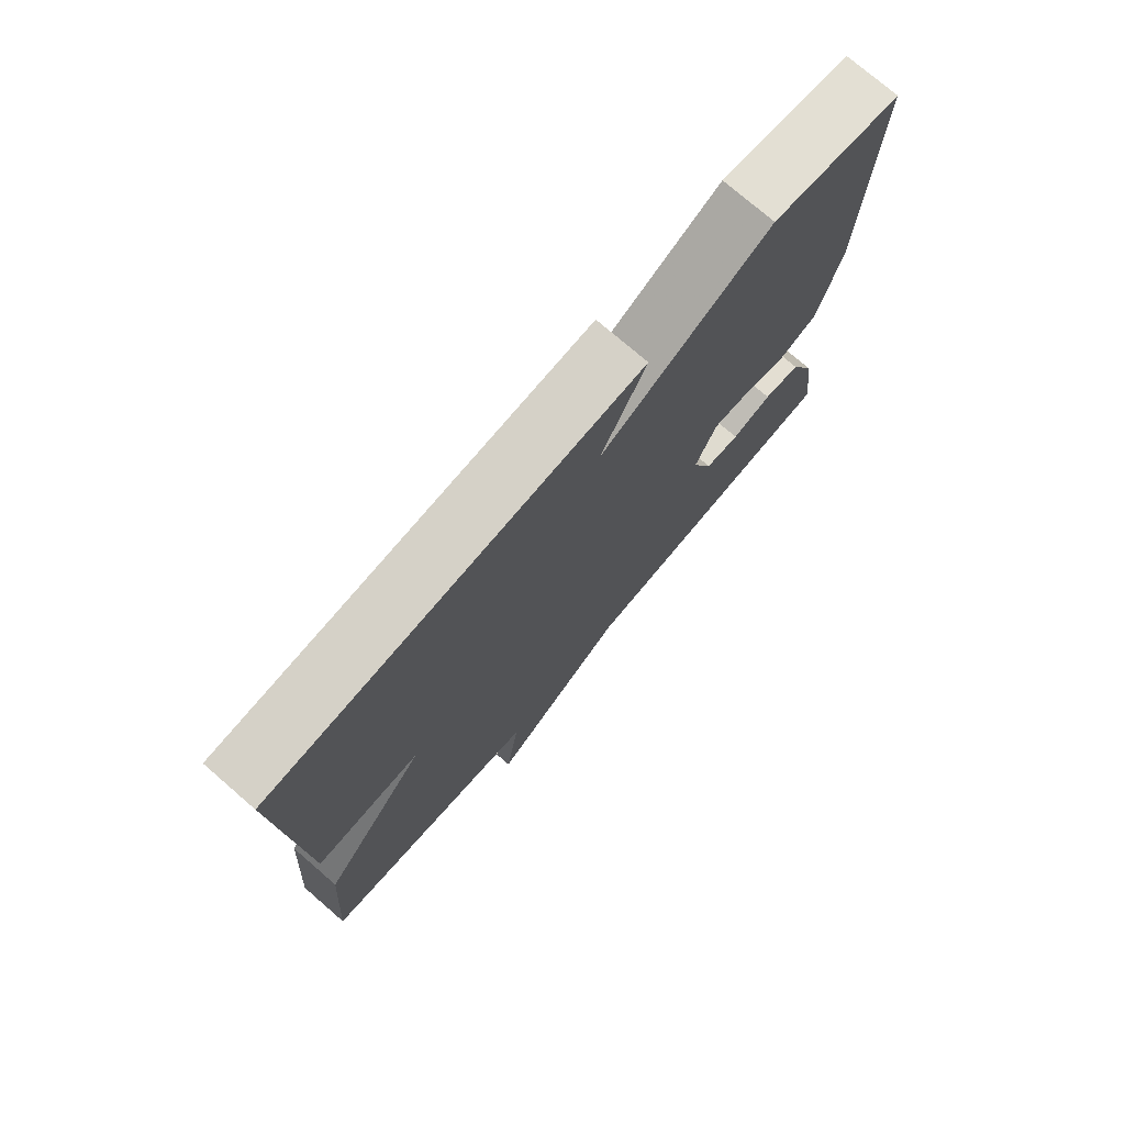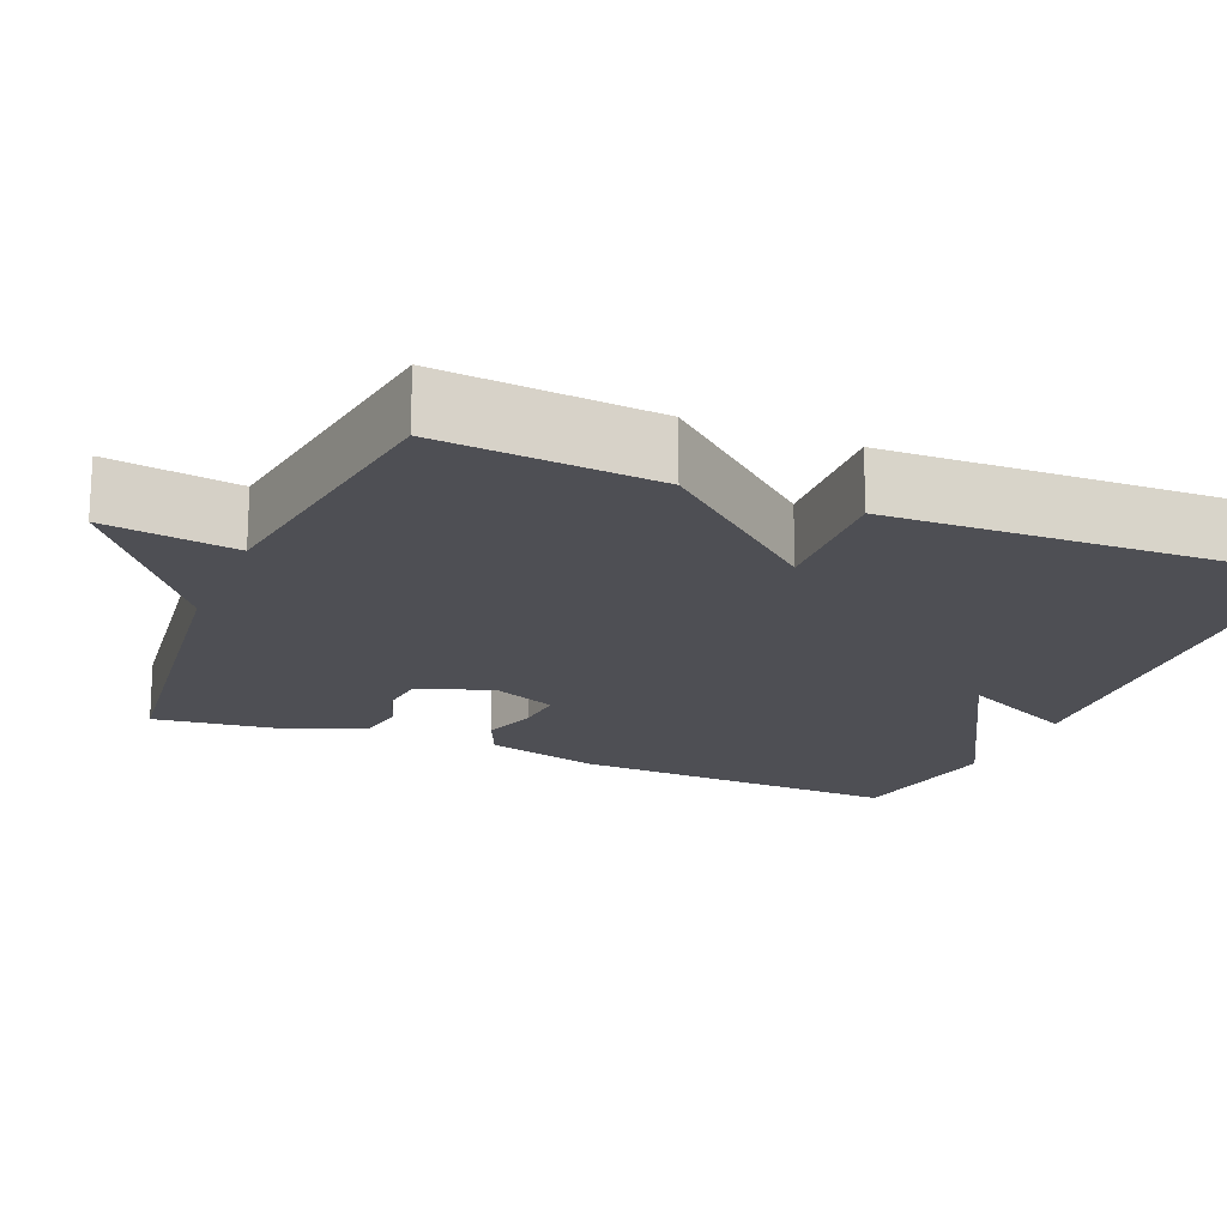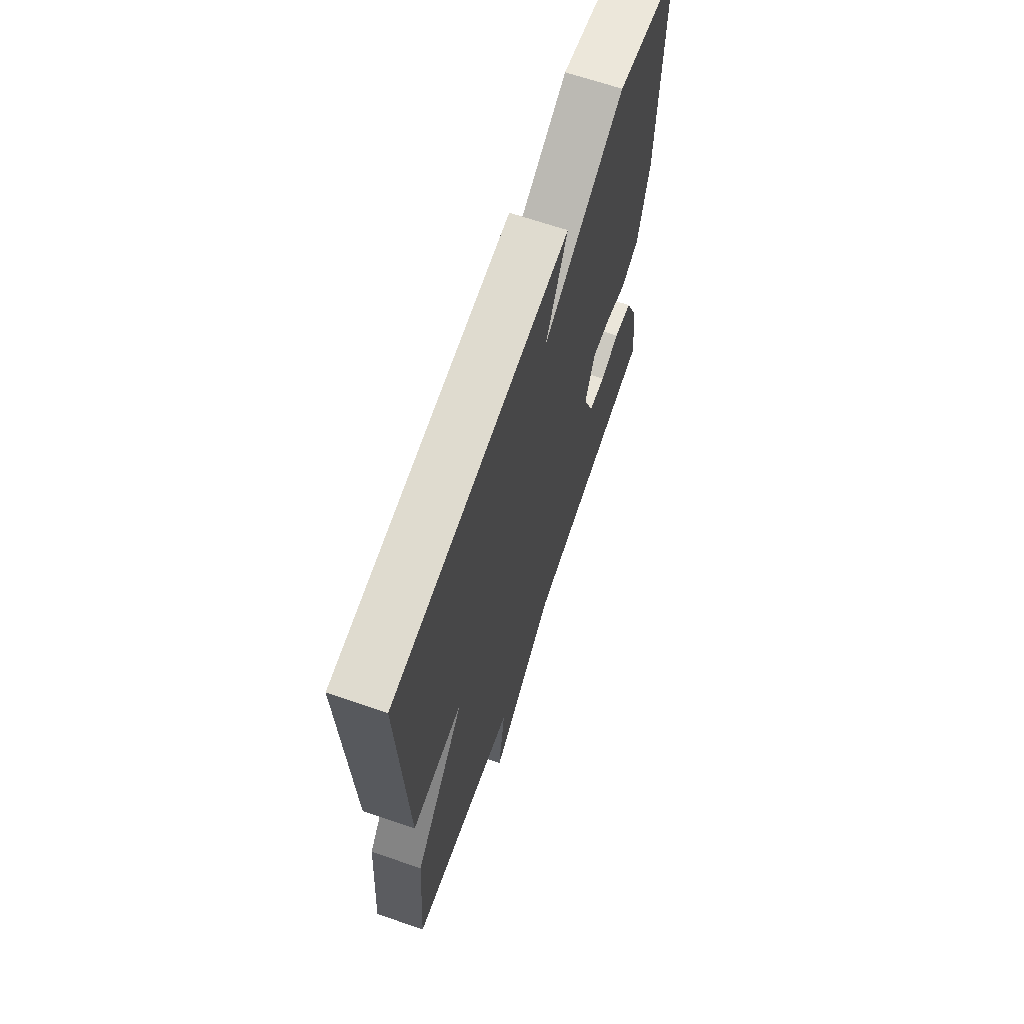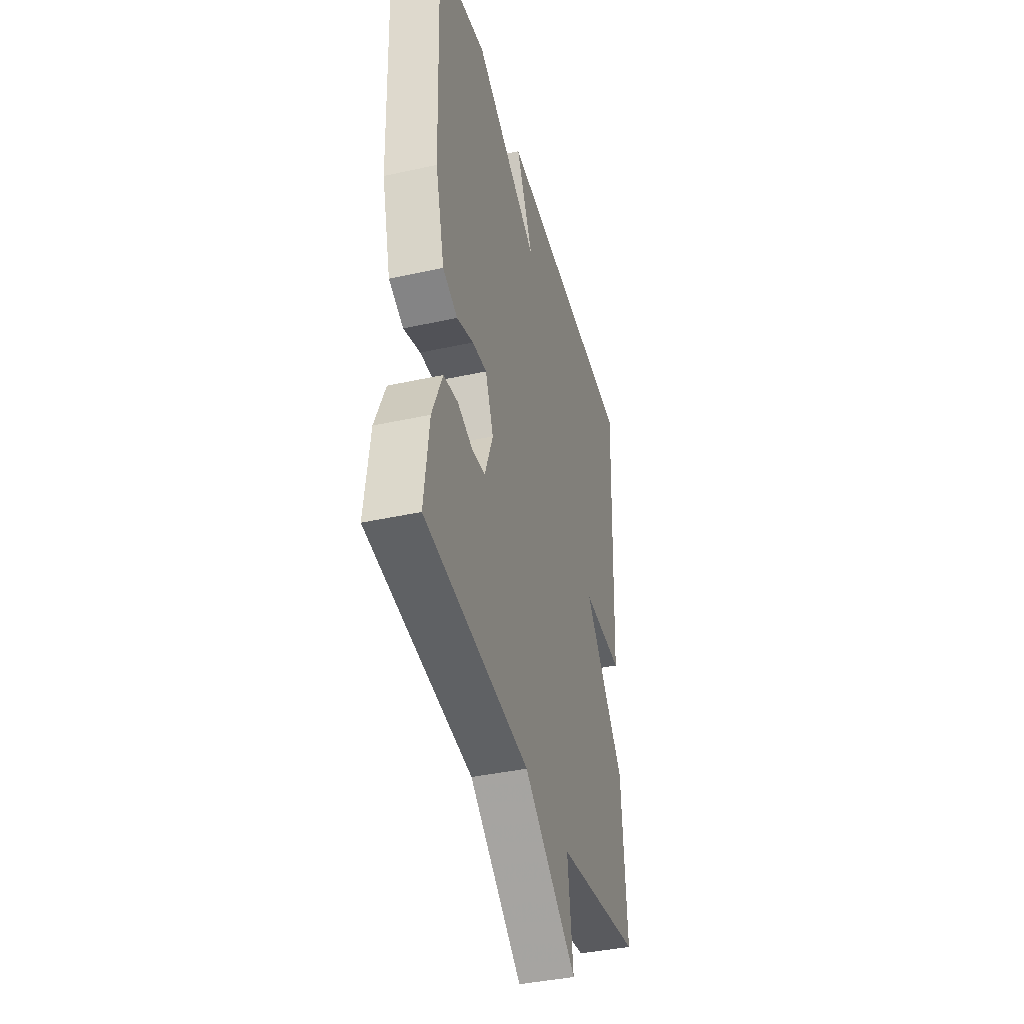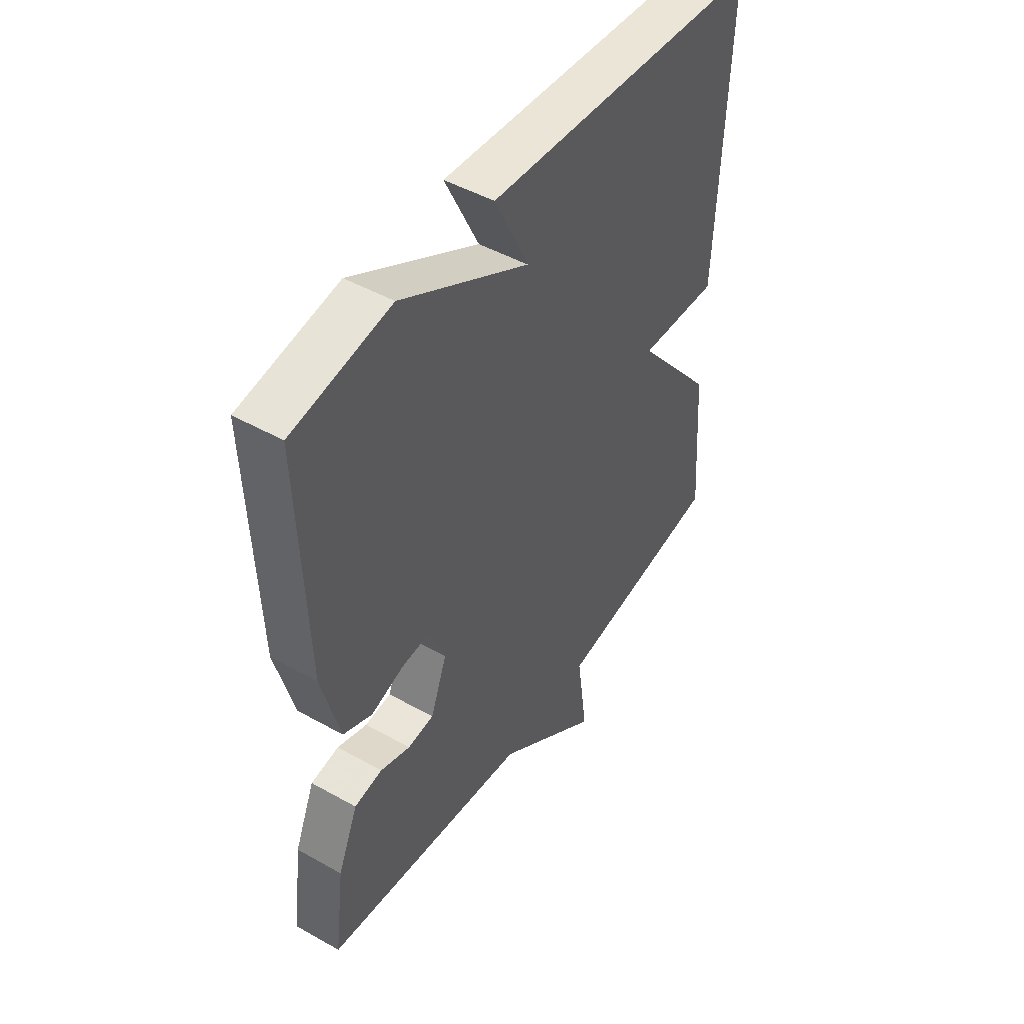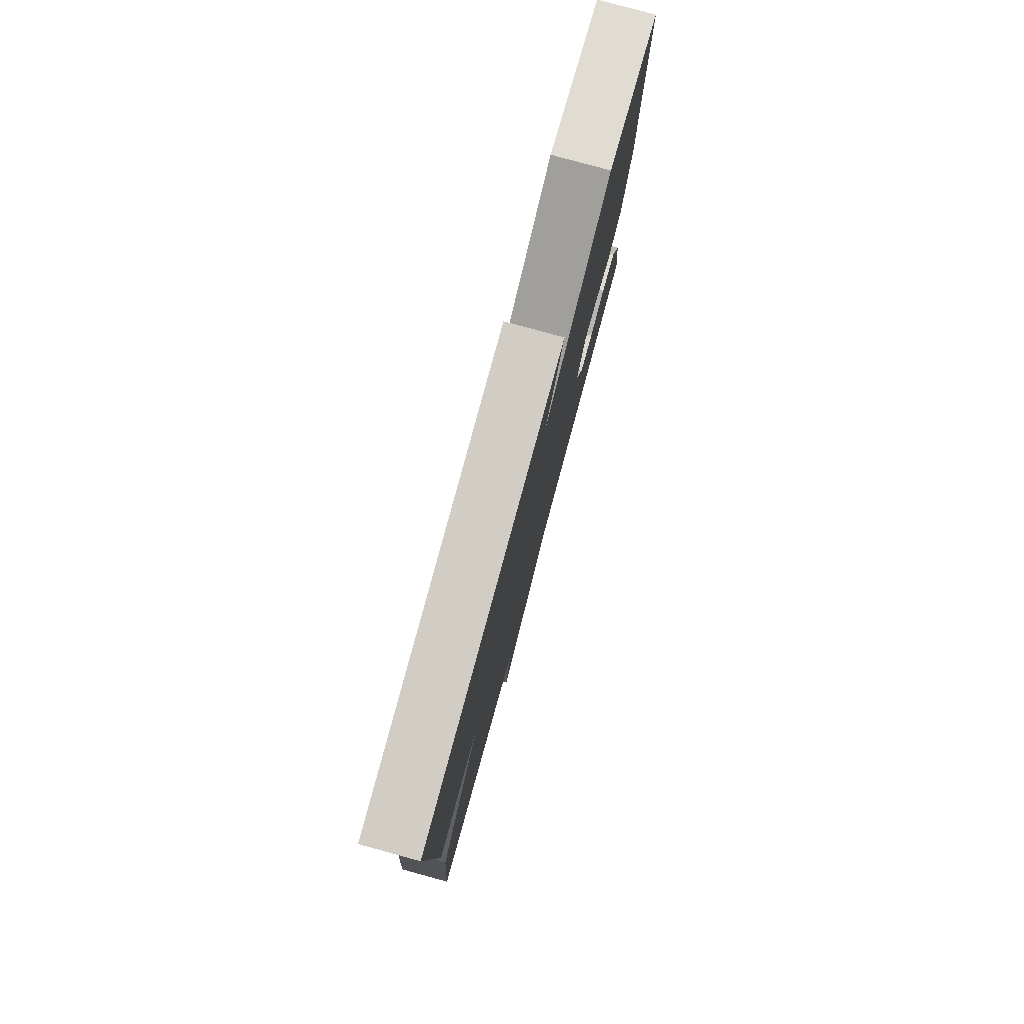
<metadata>
{"format":"obj","ext":"obj","renderer":"f3d","projection":"perspective","resolution":1024,"background":"white","views":[{"elev":75.6,"azim":-49.2,"up":"+Z"},{"elev":-18.4,"azim":-112.6,"up":"+Y"},{"elev":66.7,"azim":-71.0,"up":"+Z"},{"elev":-39.7,"azim":105.3,"up":"+Z"},{"elev":47.5,"azim":122.4,"up":"+Z"},{"elev":79.5,"azim":-74.7,"up":"+Z"}]}
</metadata>
<code>
v -0.5 0.07 -0.5
v -0.479 0.07 -0.224
v -0.308 0.07 -0.017
v -0.479 0.07 -0.024
v -0.5 0.07 0.5
v 0.092 0.07 0.537
v 0.02 0.07 0.388
v 0.292 0.07 0.537
v 0.5 0.07 0.5
v 0.486 0.07 0.078
v 0.448 0.07 -0.069
v 0.386 0.07 -0.096
v 0.316 0.07 -0.073
v 0.255 0.07 -0.068
v 0.221 0.07 -0.151
v 0.256 0.07 -0.244
v 0.312 0.07 -0.25
v 0.376 0.07 -0.228
v 0.436 0.07 -0.238
v 0.479 0.07 -0.339
v 0.5 0.07 -0.5
v 0.06 0.07 -0.554
v -0.163 0.07 -0.721
v -0.14 0.07 -0.554
v -0.5 0 -0.5
v -0.479 0 -0.224
v -0.308 0 -0.017
v -0.479 0 -0.024
v -0.5 0 0.5
v 0.092 0 0.537
v 0.02 0 0.388
v 0.292 0 0.537
v 0.5 0 0.5
v 0.486 0 0.078
v 0.448 0 -0.069
v 0.386 0 -0.096
v 0.316 0 -0.073
v 0.255 0 -0.068
v 0.221 0 -0.151
v 0.256 0 -0.244
v 0.312 0 -0.25
v 0.376 0 -0.228
v 0.436 0 -0.238
v 0.479 0 -0.339
v 0.5 0 -0.5
v 0.06 0 -0.554
v -0.163 0 -0.721
v -0.14 0 -0.554
f 22 23 24
f 21 22 24
f 20 21 24
f 19 20 24
f 18 19 24
f 17 18 24
f 24 1 2
f 17 24 2
f 16 17 2
f 15 16 2 3
f 14 15 3
f 13 14 3
f 11 12 13
f 10 11 13
f 9 10 13
f 8 9 13
f 7 8 13
f 7 13 3
f 5 6 7
f 4 5 7
f 3 4 7
f 48 47 46
f 48 46 45
f 48 45 44
f 48 44 43
f 48 43 42
f 48 42 41
f 26 25 48
f 26 48 41
f 26 41 40
f 27 26 40 39
f 27 39 38
f 27 38 37
f 37 36 35
f 37 35 34
f 37 34 33
f 37 33 32
f 37 32 31
f 27 37 31
f 31 30 29
f 31 29 28
f 31 28 27
f 1 25 26 2
f 2 26 27 3
f 3 27 28 4
f 4 28 29 5
f 5 29 30 6
f 6 30 31 7
f 7 31 32 8
f 8 32 33 9
f 9 33 34 10
f 10 34 35 11
f 11 35 36 12
f 12 36 37 13
f 13 37 38 14
f 14 38 39 15
f 15 39 40 16
f 16 40 41 17
f 17 41 42 18
f 18 42 43 19
f 19 43 44 20
f 20 44 45 21
f 21 45 46 22
f 22 46 47 23
f 23 47 48 24
f 24 48 25 1

</code>
